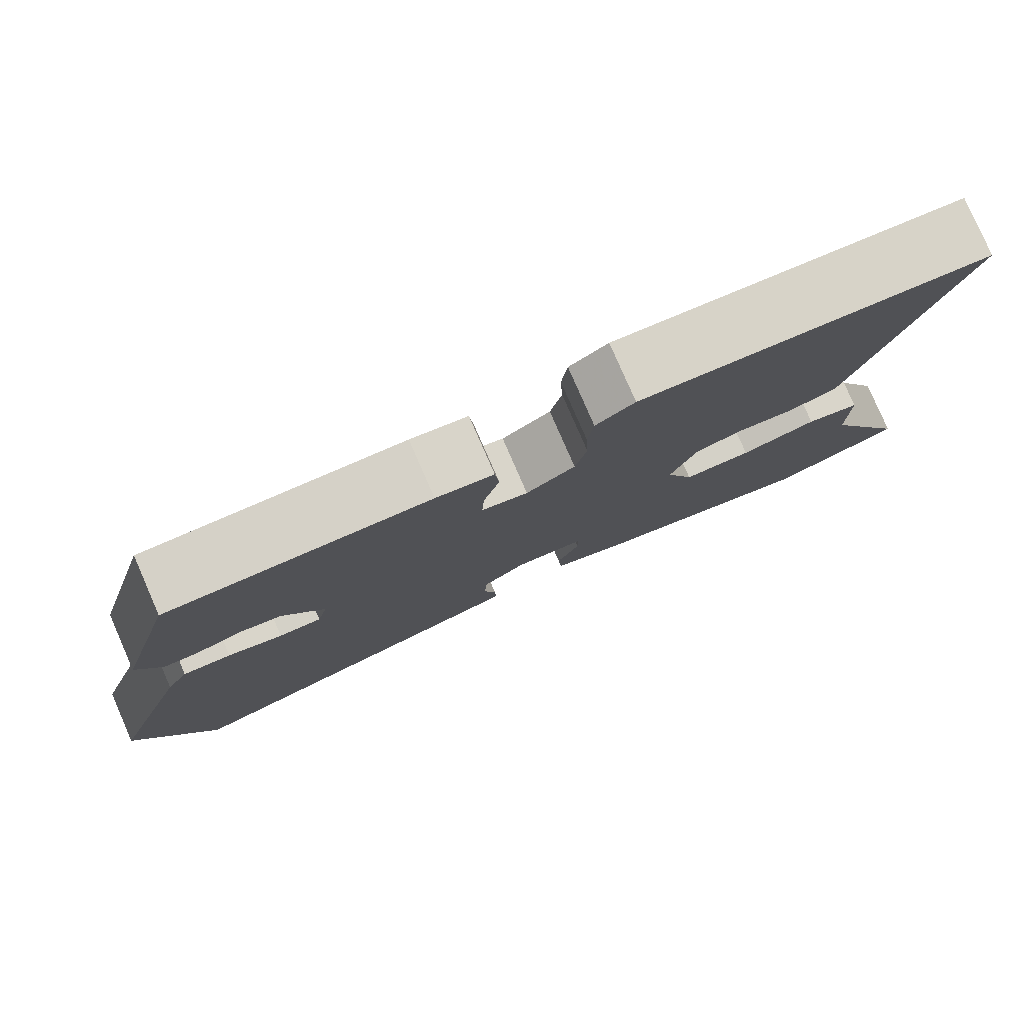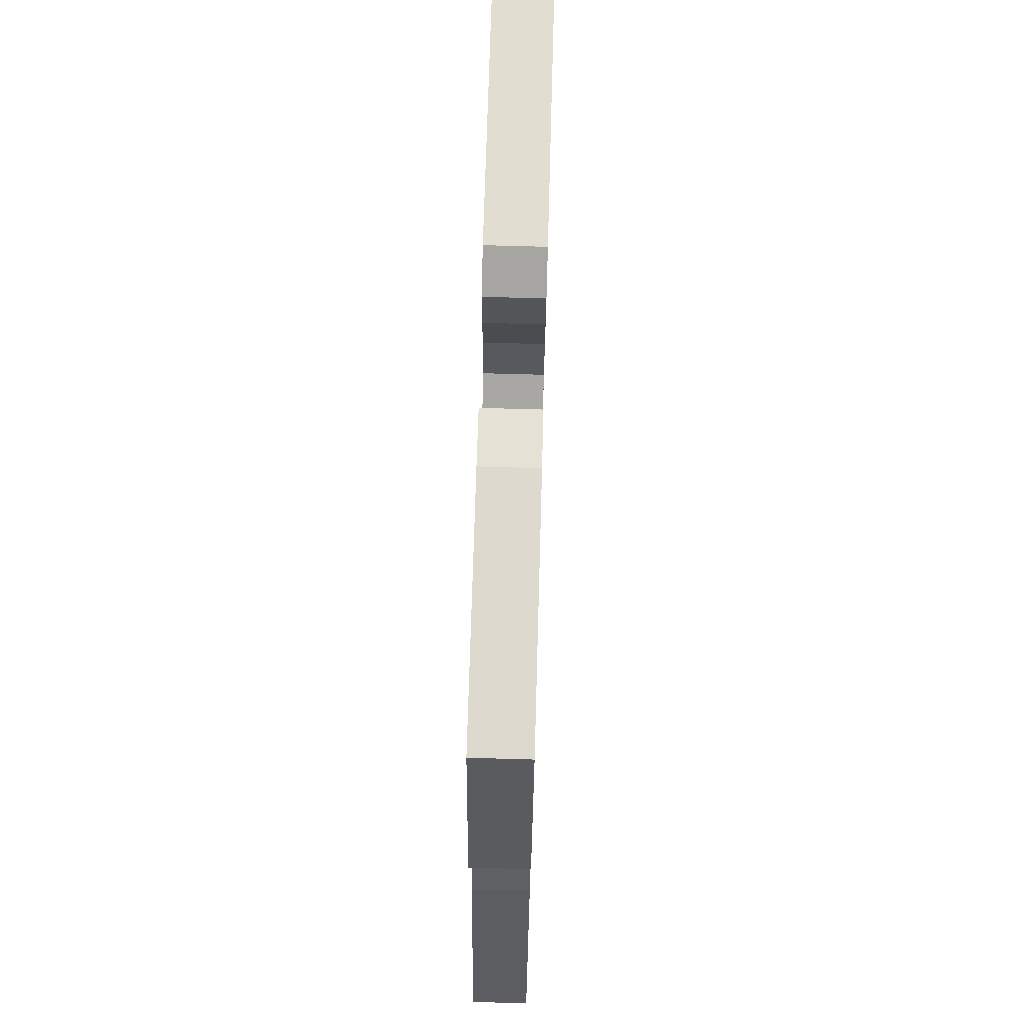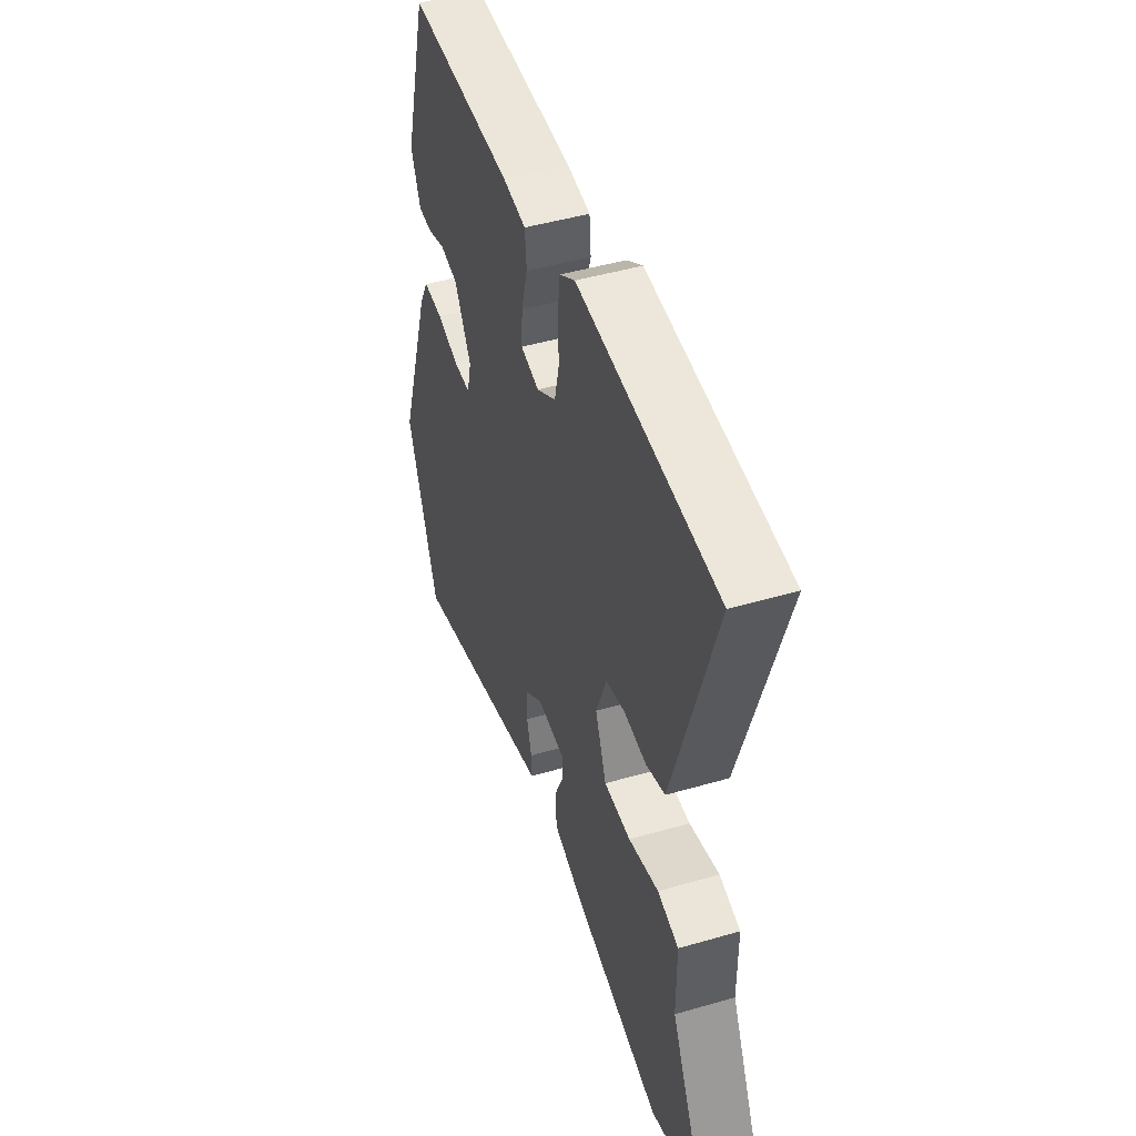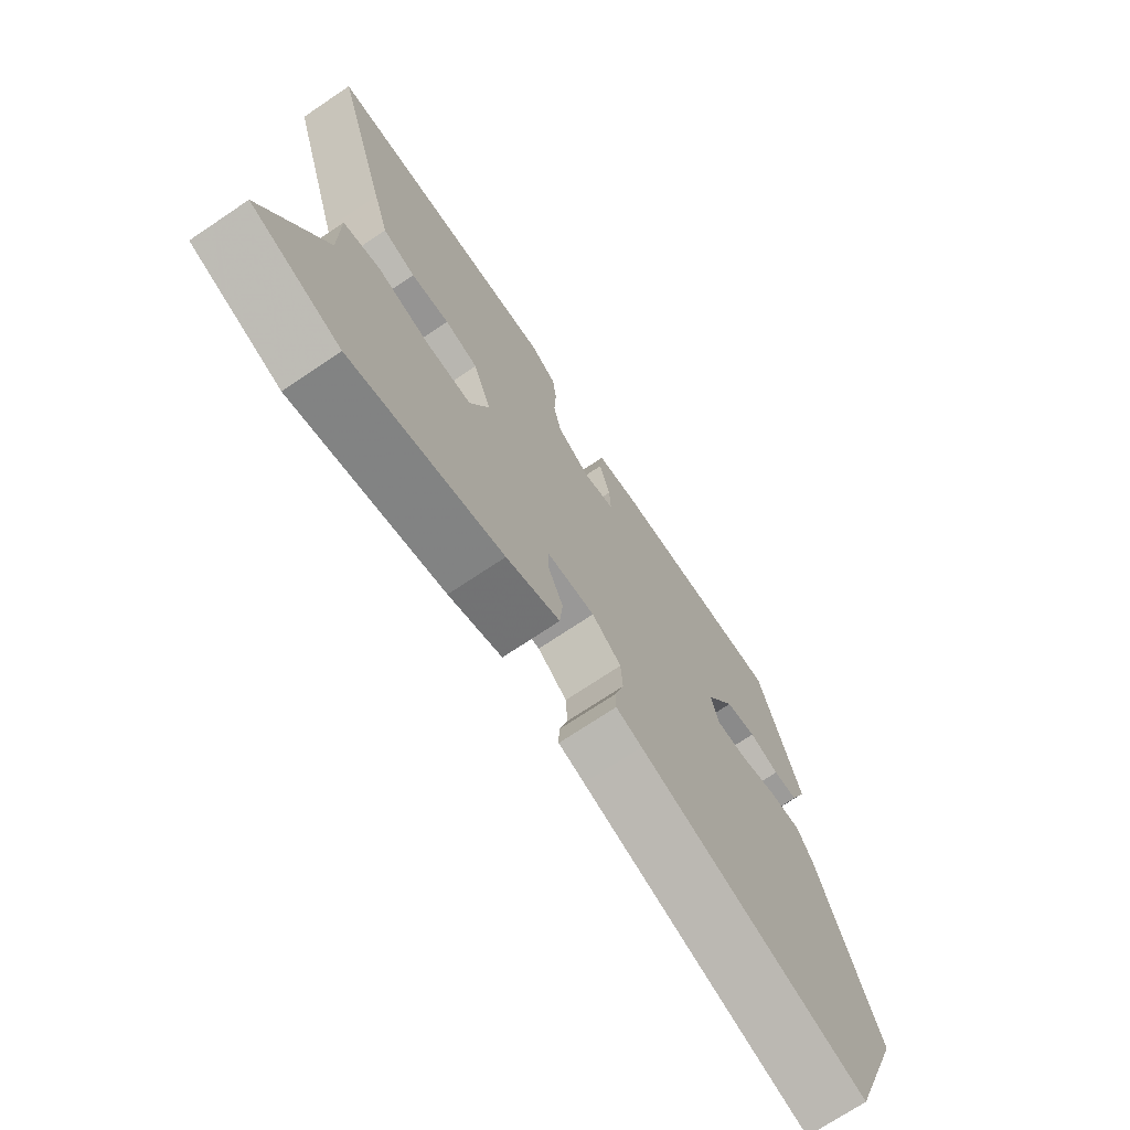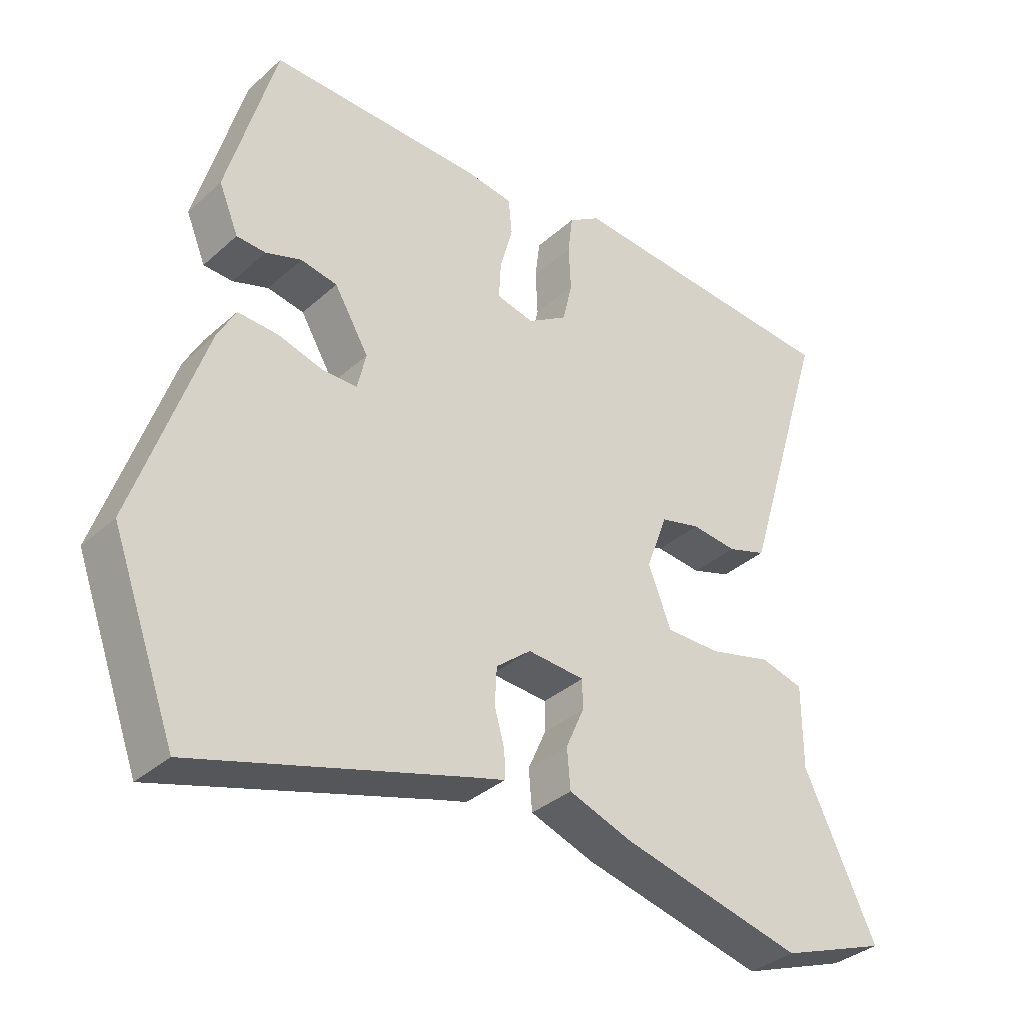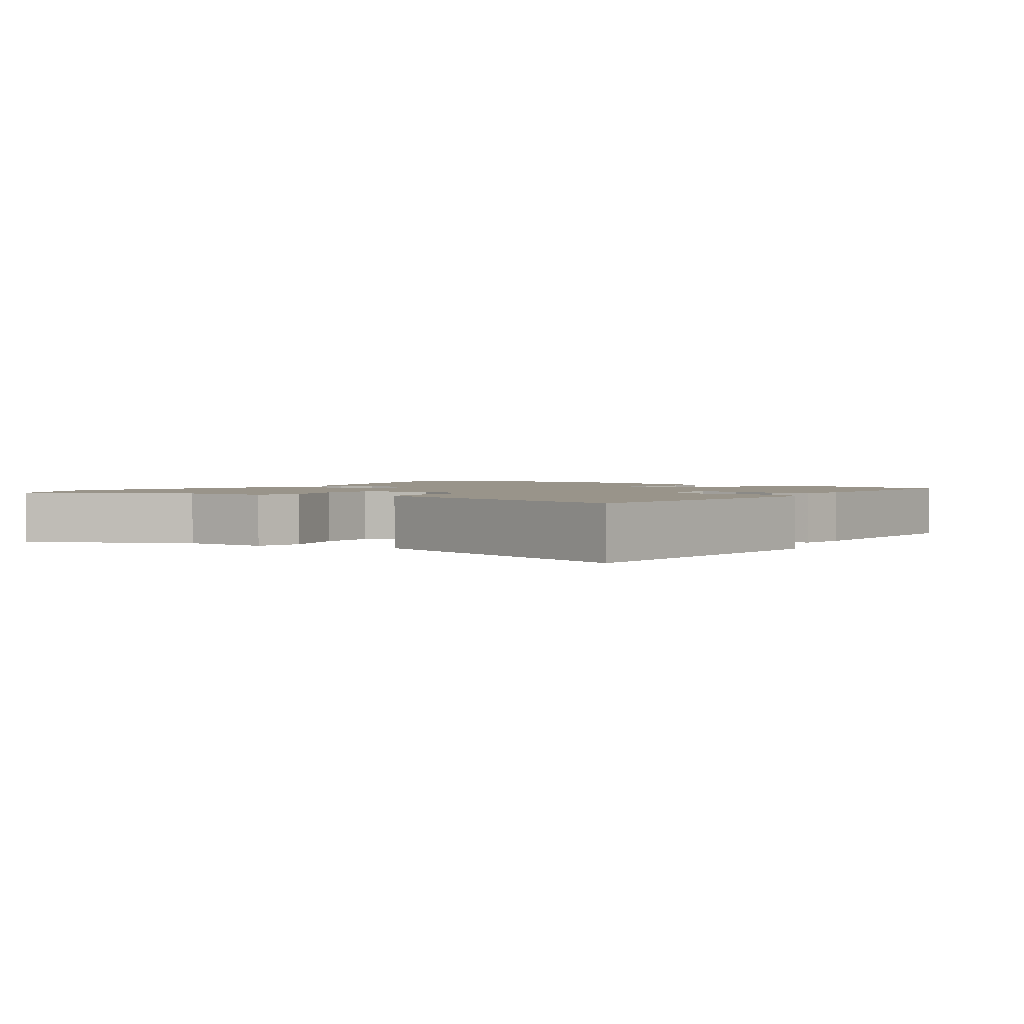
<metadata>
{"format":"obj","ext":"obj","renderer":"f3d","projection":"perspective","resolution":1024,"background":"white","views":[{"elev":79.8,"azim":156.4,"up":"+Z"},{"elev":72.6,"azim":91.6,"up":"+Z"},{"elev":47.0,"azim":-108.2,"up":"+Z"},{"elev":-71.8,"azim":-56.1,"up":"+Z"},{"elev":-35.0,"azim":139.6,"up":"+Z"},{"elev":1.9,"azim":-55.0,"up":"+Y"}]}
</metadata>
<code>
v 0.567 0.07 -0.318
v 0.472 0.07 -0.575
v 0.068 0.07 -0.455
v 0.022 0.07 -0.442
v 0.023 0.07 -0.402
v 0.038 0.07 -0.348
v 0.035 0.07 -0.293
v -0.017 0.07 -0.251
v -0.102 0.07 -0.257
v -0.102 0.07 -0.301
v -0.075 0.07 -0.362
v -0.08 0.07 -0.421
v -0.175 0.07 -0.455
v -0.445 0.07 -0.52
v -0.604 0.07 -0.462
v -0.497 0.07 -0.239
v -0.497 0.07 -0.115
v -0.432 0.07 -0.098
v -0.34 0.07 -0.122
v -0.258 0.07 -0.122
v -0.224 0.07 -0.035
v -0.256 0.07 0.051
v -0.315 0.07 0.066
v -0.383 0.07 0.059
v -0.441 0.07 0.078
v -0.469 0.07 0.169
v -0.568 0.07 0.493
v -0.146 0.07 0.523
v -0.099 0.07 0.492
v -0.092 0.07 0.434
v -0.095 0.07 0.367
v -0.081 0.07 0.306
v -0.022 0.07 0.268
v 0.034 0.07 0.281
v 0.031 0.07 0.337
v 0.012 0.07 0.406
v 0.017 0.07 0.46
v 0.087 0.07 0.47
v 0.404 0.07 0.476
v 0.476 0.07 0.22
v 0.447 0.07 0.15
v 0.404 0.07 0.148
v 0.351 0.07 0.166
v 0.297 0.07 0.156
v 0.246 0.07 0.07
v 0.259 0.07 0.015
v 0.311 0.07 0.015
v 0.378 0.07 0.034
v 0.437 0.07 0.037
v 0.464 0.07 -0.013
v 0.567 0 -0.318
v 0.472 0 -0.575
v 0.068 0 -0.455
v 0.022 0 -0.442
v 0.023 0 -0.402
v 0.038 0 -0.348
v 0.035 0 -0.293
v -0.017 0 -0.251
v -0.102 0 -0.257
v -0.102 0 -0.301
v -0.075 0 -0.362
v -0.08 0 -0.421
v -0.175 0 -0.455
v -0.445 0 -0.52
v -0.604 0 -0.462
v -0.497 0 -0.239
v -0.497 0 -0.115
v -0.432 0 -0.098
v -0.34 0 -0.122
v -0.258 0 -0.122
v -0.224 0 -0.035
v -0.256 0 0.051
v -0.315 0 0.066
v -0.383 0 0.059
v -0.441 0 0.078
v -0.469 0 0.169
v -0.568 0 0.493
v -0.146 0 0.523
v -0.099 0 0.492
v -0.092 0 0.434
v -0.095 0 0.367
v -0.081 0 0.306
v -0.022 0 0.268
v 0.034 0 0.281
v 0.031 0 0.337
v 0.012 0 0.406
v 0.017 0 0.46
v 0.087 0 0.47
v 0.404 0 0.476
v 0.476 0 0.22
v 0.447 0 0.15
v 0.404 0 0.148
v 0.351 0 0.166
v 0.297 0 0.156
v 0.246 0 0.07
v 0.259 0 0.015
v 0.311 0 0.015
v 0.378 0 0.034
v 0.437 0 0.037
v 0.464 0 -0.013
f 47 48 49 50
f 46 47 50 1
f 40 41 42 43
f 40 43 44
f 39 40 44
f 38 39 44 45
f 35 36 37 38
f 34 35 38 45
f 28 29 30 31
f 28 31 32
f 27 28 32
f 26 27 32 33
f 23 24 25 26
f 22 23 26 33
f 16 17 18 19
f 16 19 20
f 15 16 20
f 14 15 20
f 13 14 20
f 10 11 12 13
f 9 10 13 20
f 8 9 20 21
f 3 4 5 6
f 3 6 7
f 46 1 2 3
f 46 3 7
f 33 34 45 46
f 21 22 33 46
f 7 8 21 46
f 100 99 98 97
f 51 100 97 96
f 93 92 91 90
f 94 93 90
f 94 90 89
f 95 94 89 88
f 88 87 86 85
f 95 88 85 84
f 81 80 79 78
f 82 81 78
f 82 78 77
f 83 82 77 76
f 76 75 74 73
f 83 76 73 72
f 69 68 67 66
f 70 69 66
f 70 66 65
f 70 65 64
f 70 64 63
f 63 62 61 60
f 70 63 60 59
f 71 70 59 58
f 56 55 54 53
f 57 56 53
f 53 52 51 96
f 57 53 96
f 96 95 84 83
f 96 83 72 71
f 96 71 58 57
f 1 51 52 2
f 2 52 53 3
f 3 53 54 4
f 4 54 55 5
f 5 55 56 6
f 6 56 57 7
f 7 57 58 8
f 8 58 59 9
f 9 59 60 10
f 10 60 61 11
f 11 61 62 12
f 12 62 63 13
f 13 63 64 14
f 14 64 65 15
f 15 65 66 16
f 16 66 67 17
f 17 67 68 18
f 18 68 69 19
f 19 69 70 20
f 20 70 71 21
f 21 71 72 22
f 22 72 73 23
f 23 73 74 24
f 24 74 75 25
f 25 75 76 26
f 26 76 77 27
f 27 77 78 28
f 28 78 79 29
f 29 79 80 30
f 30 80 81 31
f 31 81 82 32
f 32 82 83 33
f 33 83 84 34
f 34 84 85 35
f 35 85 86 36
f 36 86 87 37
f 37 87 88 38
f 38 88 89 39
f 39 89 90 40
f 40 90 91 41
f 41 91 92 42
f 42 92 93 43
f 43 93 94 44
f 44 94 95 45
f 45 95 96 46
f 46 96 97 47
f 47 97 98 48
f 48 98 99 49
f 49 99 100 50
f 50 100 51 1

</code>
